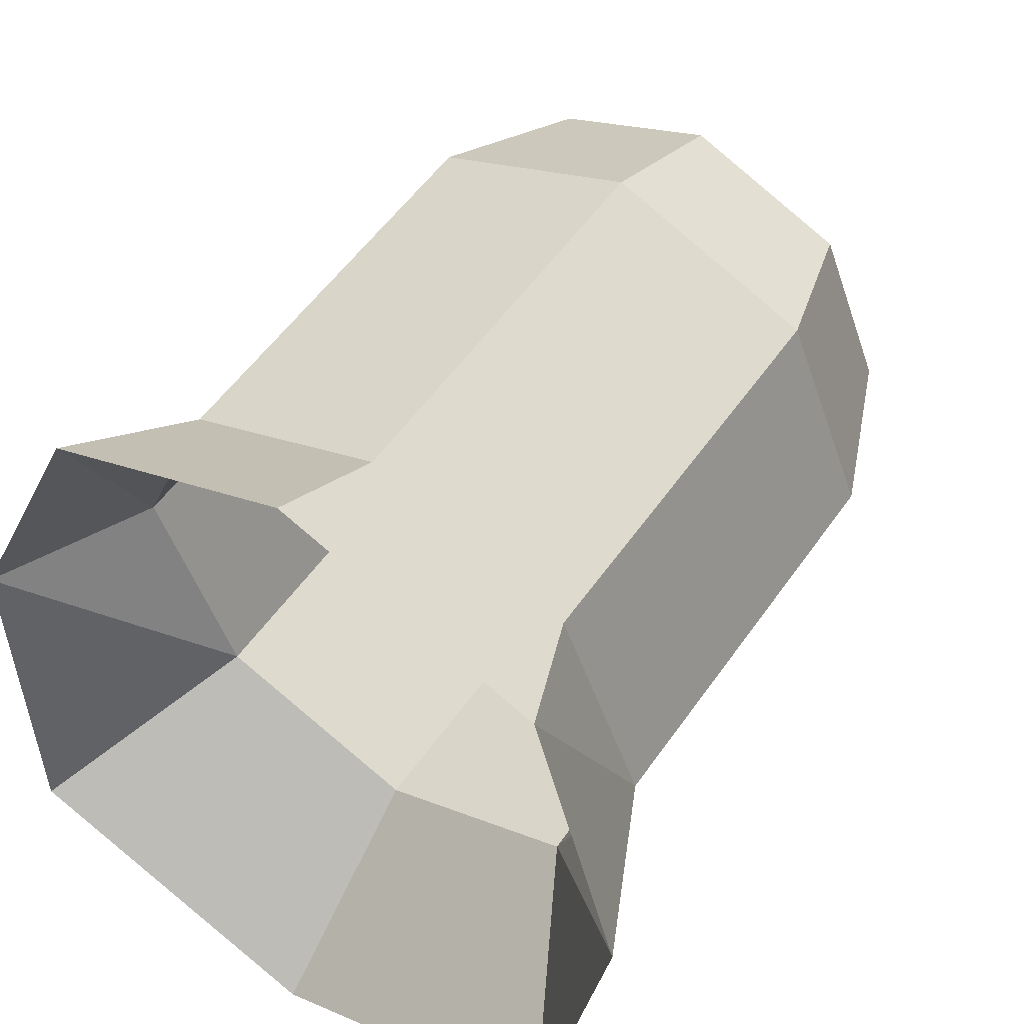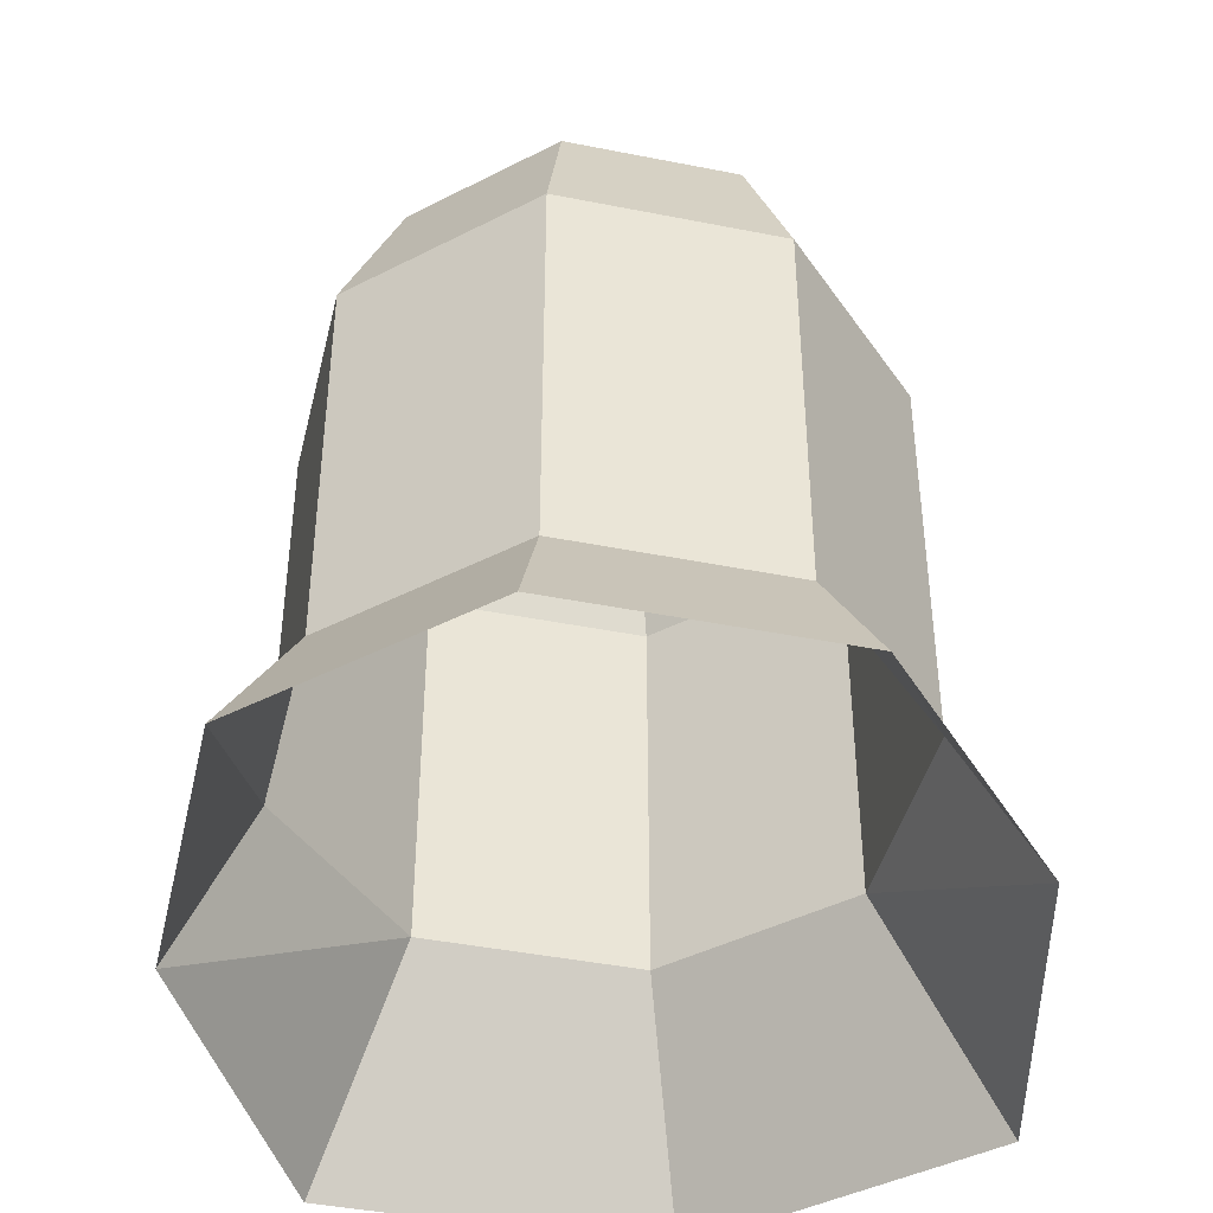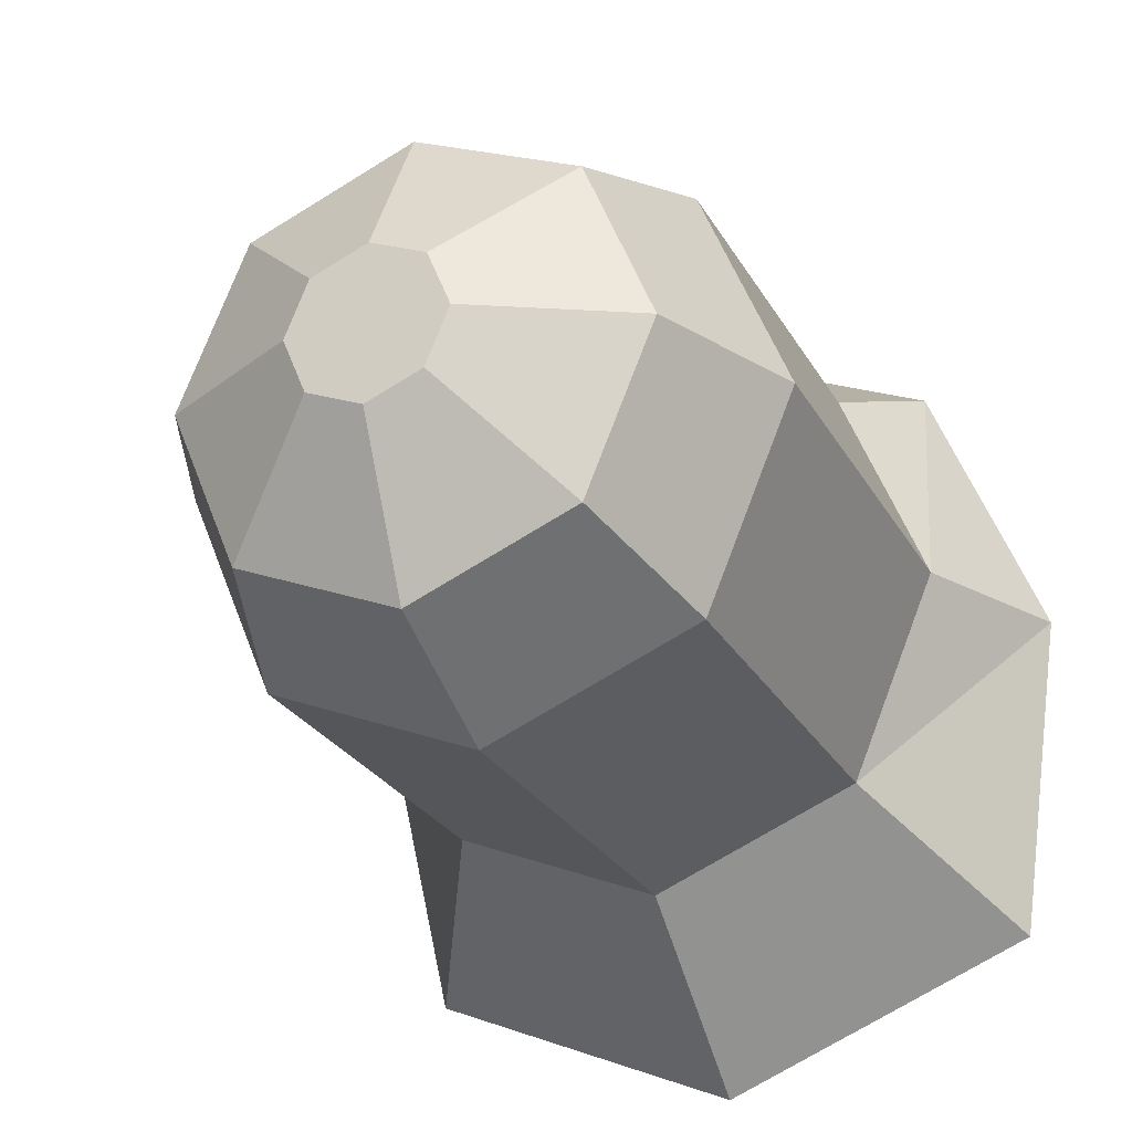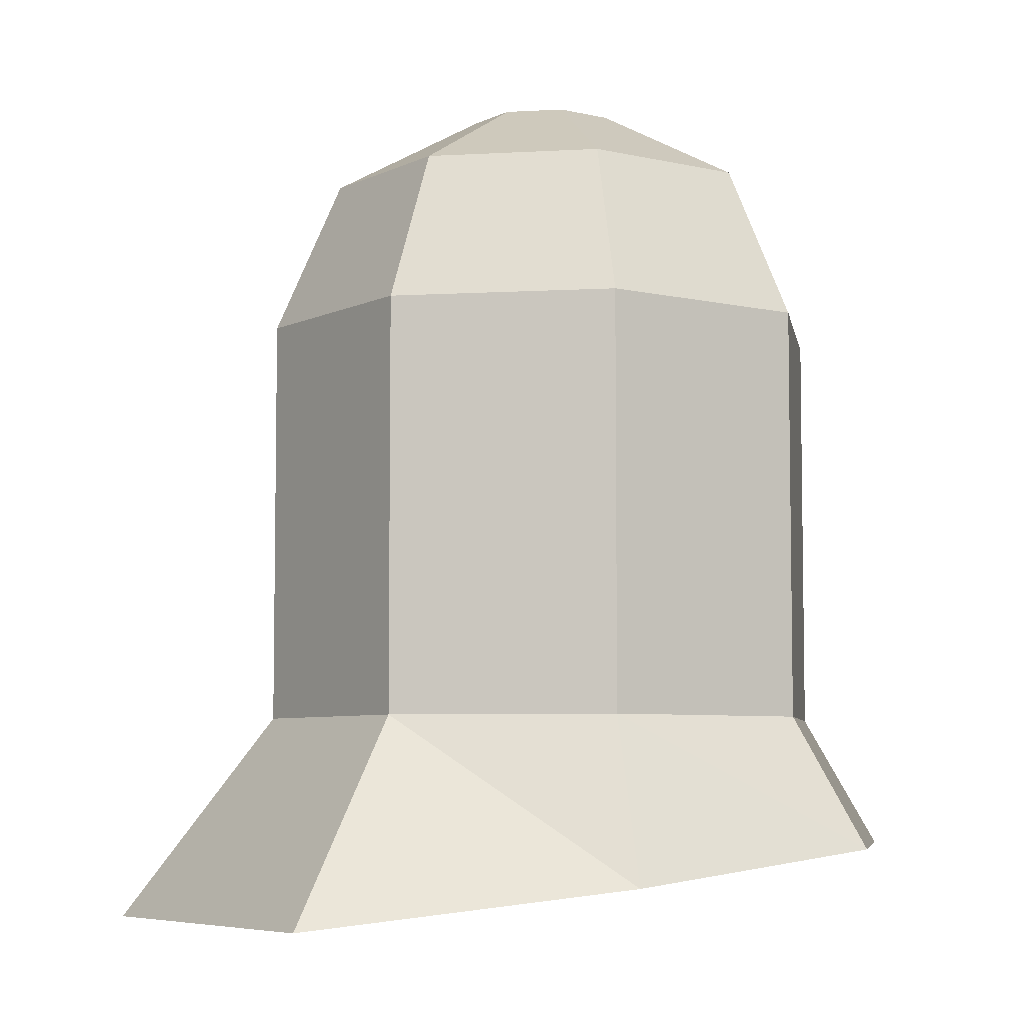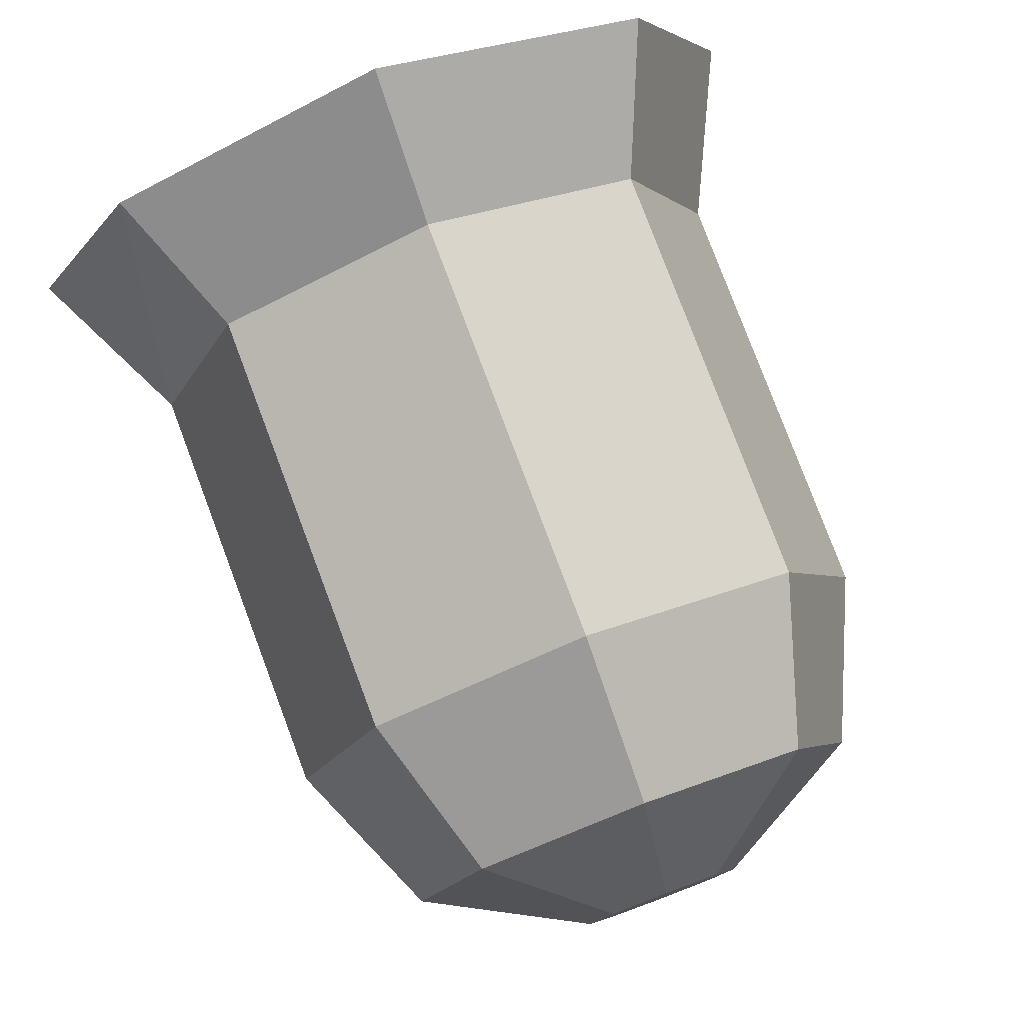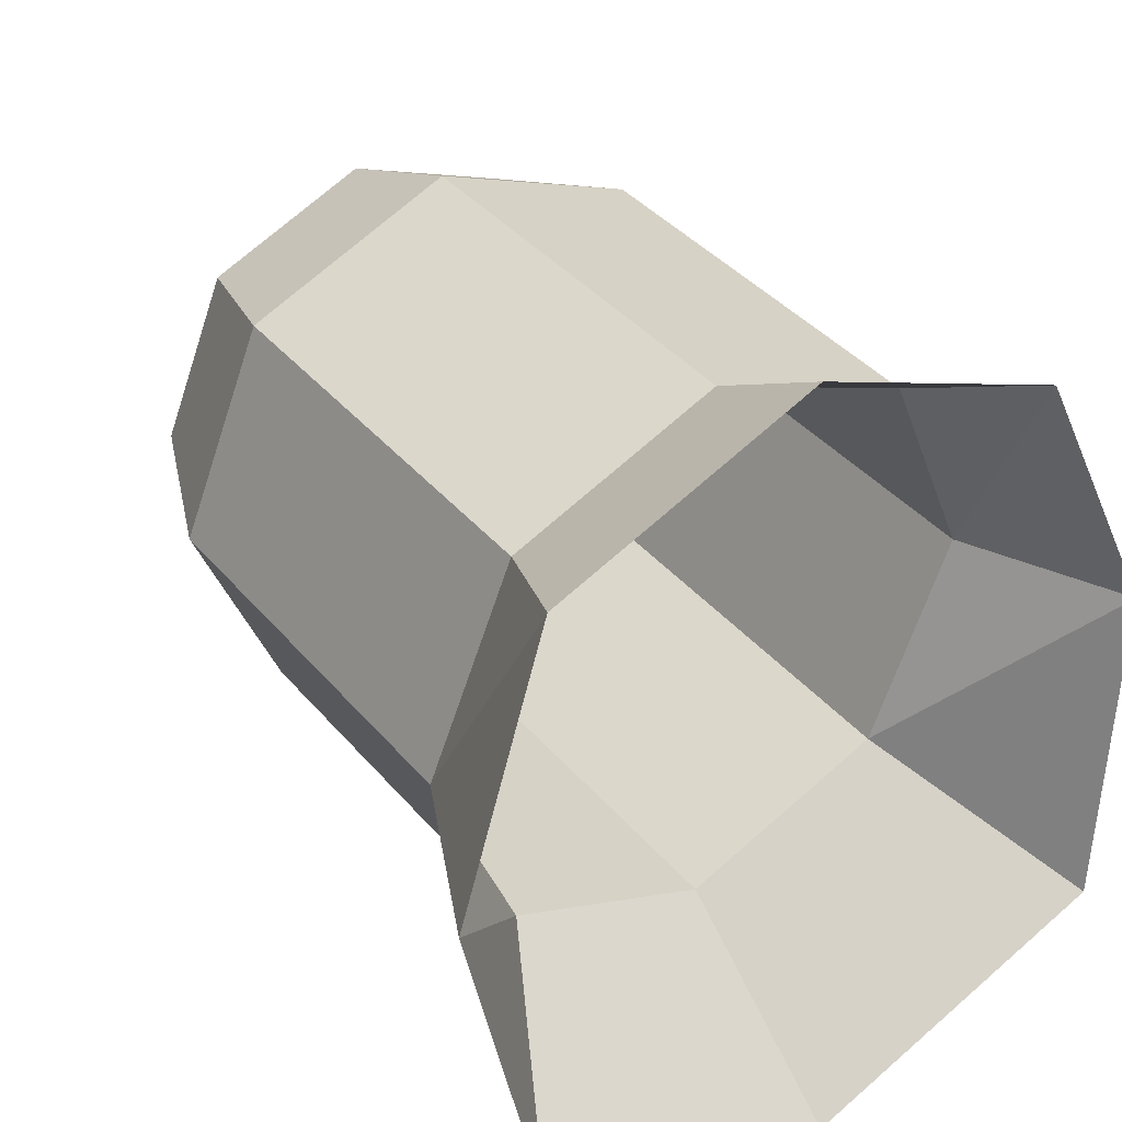
<metadata>
{"format":"obj","ext":"obj","renderer":"f3d","projection":"perspective","resolution":1024,"background":"white","views":[{"elev":53.9,"azim":34.1,"up":"+Z"},{"elev":-42.5,"azim":9.1,"up":"+Y"},{"elev":-25.3,"azim":-157.2,"up":"+Z"},{"elev":-6.0,"azim":-102.8,"up":"+Y"},{"elev":79.0,"azim":159.4,"up":"+Z"},{"elev":38.4,"azim":-35.2,"up":"+Z"}]}
</metadata>
<code>
o 円
v -1 0 0
v -0.7071 0 0.7071
v 0 0 1
v 0.7071 0 0.7071
v 1 0 -0
v 0.7071 0 -0.7071
v -0 0 -1
v -0.7071 0 -0.7071
v -1 -1.412 0
v -0.7071 -1.412 0.7071
v 0 -1.412 1
v 0.7071 -1.412 0.7071
v 1 -1.412 -0
v 0.7071 -1.412 -0.7071
v -0 -1.412 -1
v -0.7071 -1.412 -0.7071
v -0.772 0.5306 0
v -0.5459 0.5306 0.5459
v 0 0.5306 0.772
v 0.5459 0.5306 0.5459
v 0.772 0.5306 -0
v 0.5459 0.5306 -0.5459
v -0 0.5306 -0.772
v -0.5459 0.5306 -0.5459
v -0.2623 0.8038 0
v -0.1855 0.8038 0.1855
v 0 0.8038 0.2623
v 0.1855 0.8038 0.1855
v 0.2623 0.8038 -0
v 0.1855 0.8038 -0.1855
v -0 0.8038 -0.2623
v -0.1855 0.8038 -0.1855
v -1.27 -1.969 0
v -0.898 -1.862 0.898
v 0 -1.862 1.27
v 0.898 -1.862 0.898
v 1.27 -1.969 -0
v 1.085 -2.103 -1.072
v -0 -2.103 -1.521
v -1.085 -2.103 -1.072
f 3 12 4
f 1 10 2
f 8 9 1
f 6 15 7
f 4 13 5
f 2 11 3
f 7 16 8
f 5 14 6
f 4 19 3
f 2 17 1
f 8 17 24
f 6 23 22
f 4 21 20
f 2 19 18
f 8 23 7
f 6 21 5
f 18 25 17
f 17 32 24
f 23 30 22
f 21 28 20
f 19 26 18
f 24 31 23
f 22 29 21
f 20 27 19
f 29 31 25
f 14 39 15
f 13 36 37
f 10 35 11
f 16 39 40
f 14 37 38
f 11 36 12
f 9 34 10
f 16 33 9
f 3 11 12
f 1 9 10
f 8 16 9
f 6 14 15
f 4 12 13
f 2 10 11
f 7 15 16
f 5 13 14
f 4 20 19
f 2 18 17
f 8 1 17
f 6 7 23
f 4 5 21
f 2 3 19
f 8 24 23
f 6 22 21
f 18 26 25
f 17 25 32
f 23 31 30
f 21 29 28
f 19 27 26
f 24 32 31
f 22 30 29
f 20 28 27
f 25 26 27
f 27 28 29
f 29 30 31
f 31 32 25
f 25 27 29
f 14 38 39
f 13 12 36
f 10 34 35
f 16 15 39
f 14 13 37
f 11 35 36
f 9 33 34
f 16 40 33

</code>
